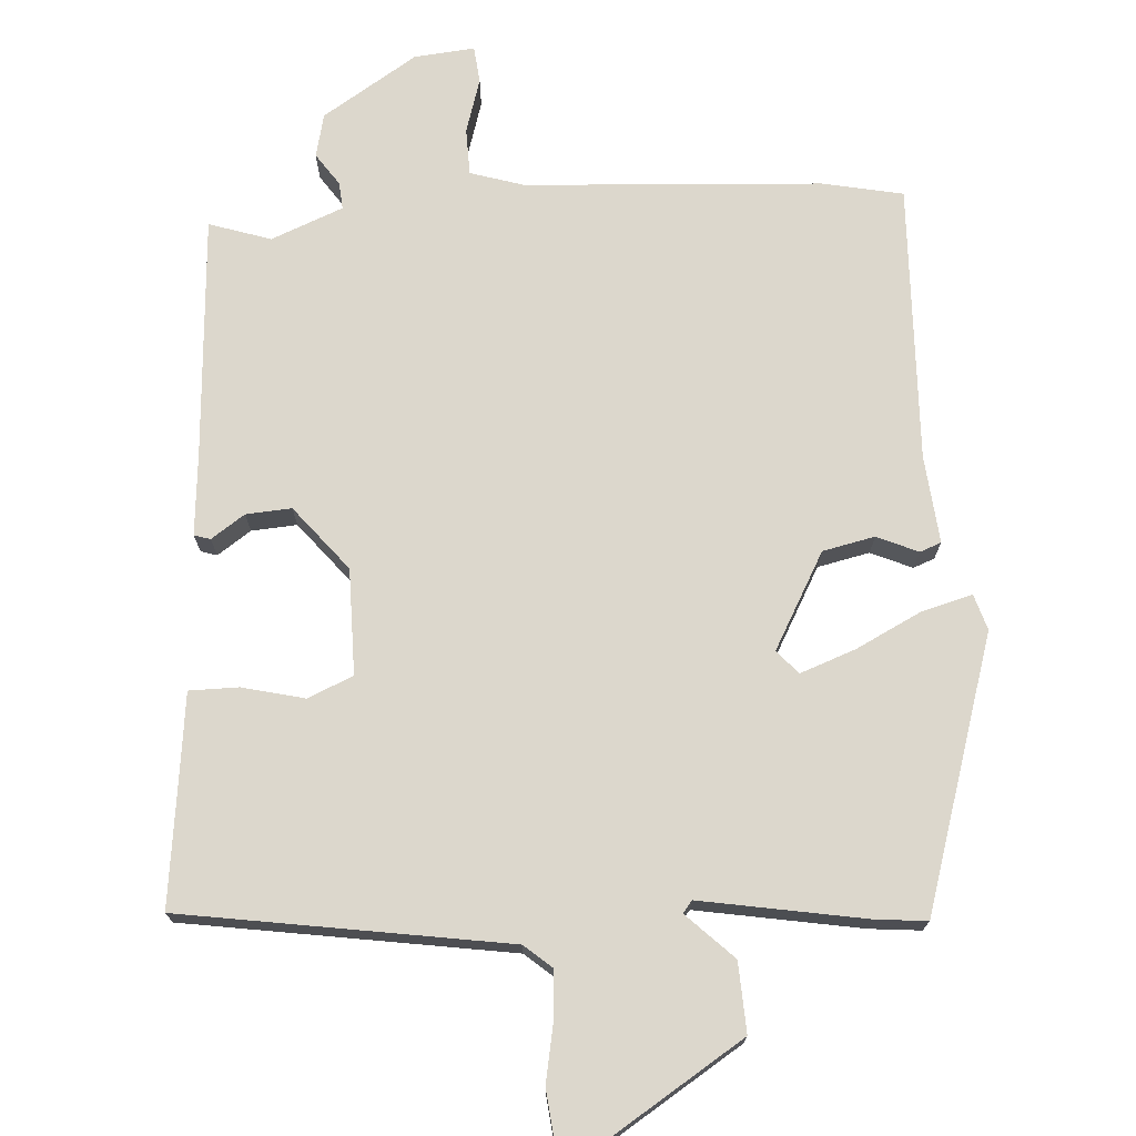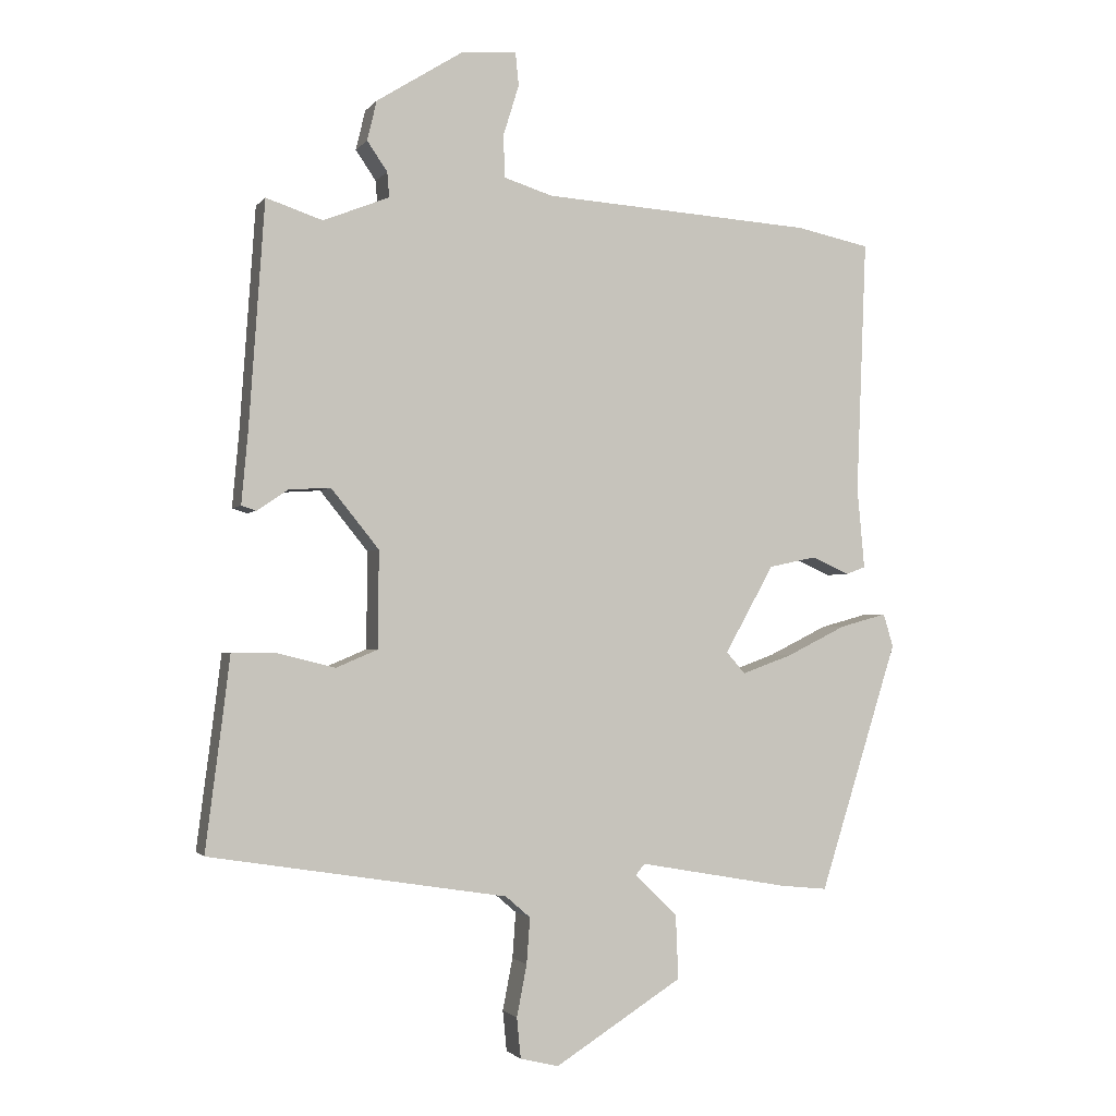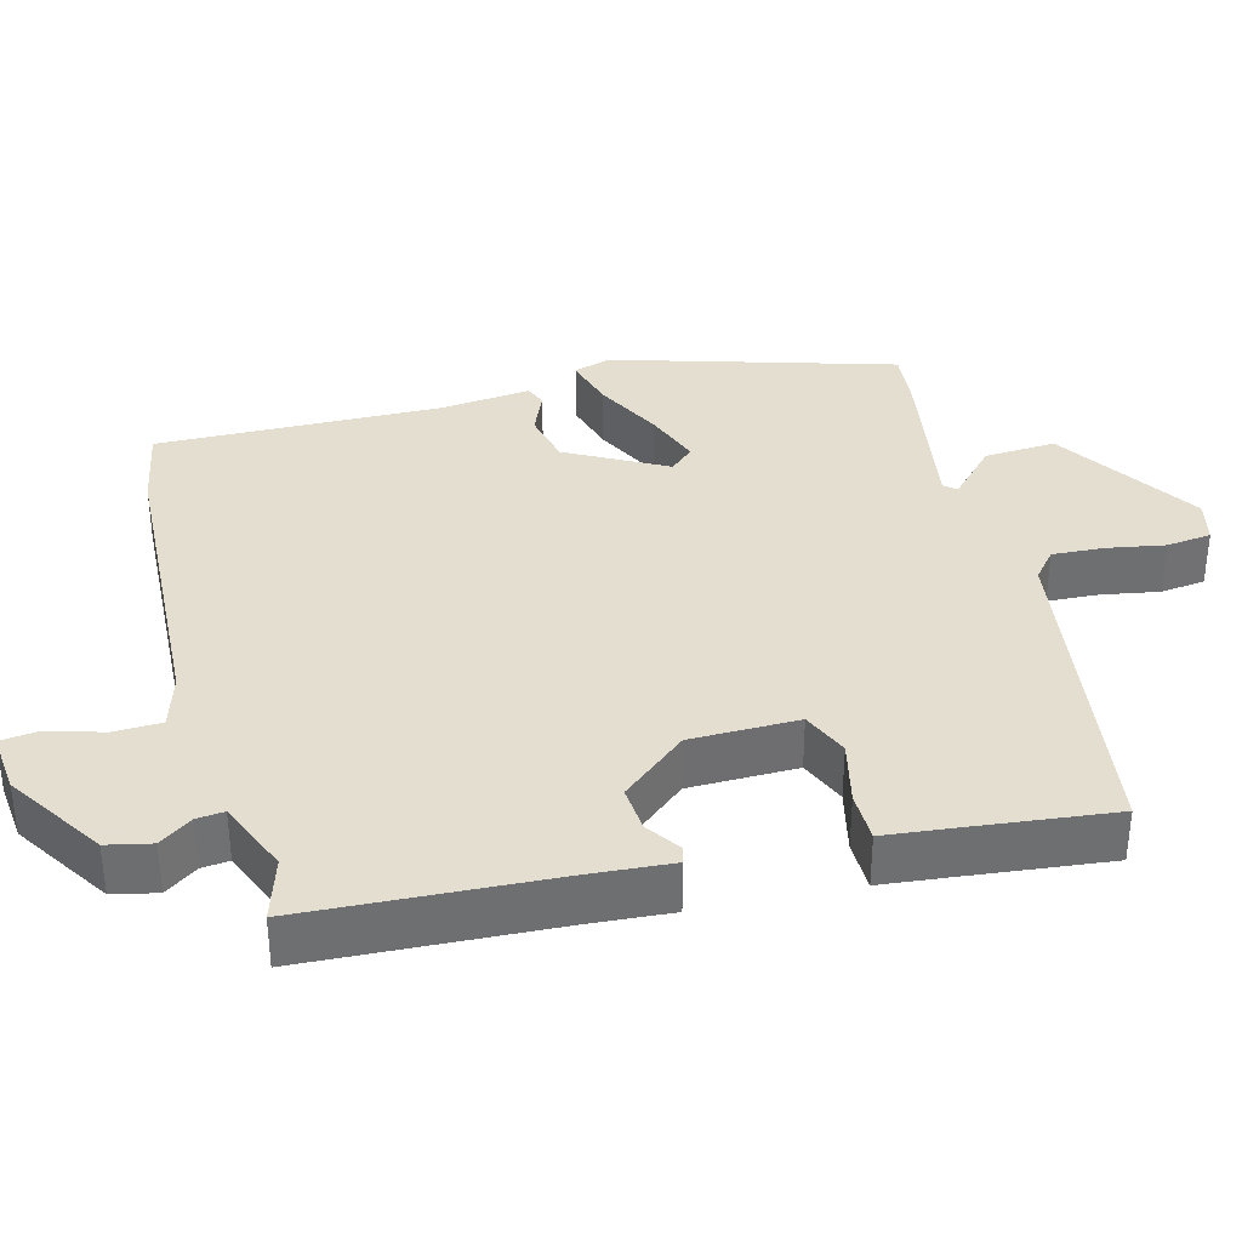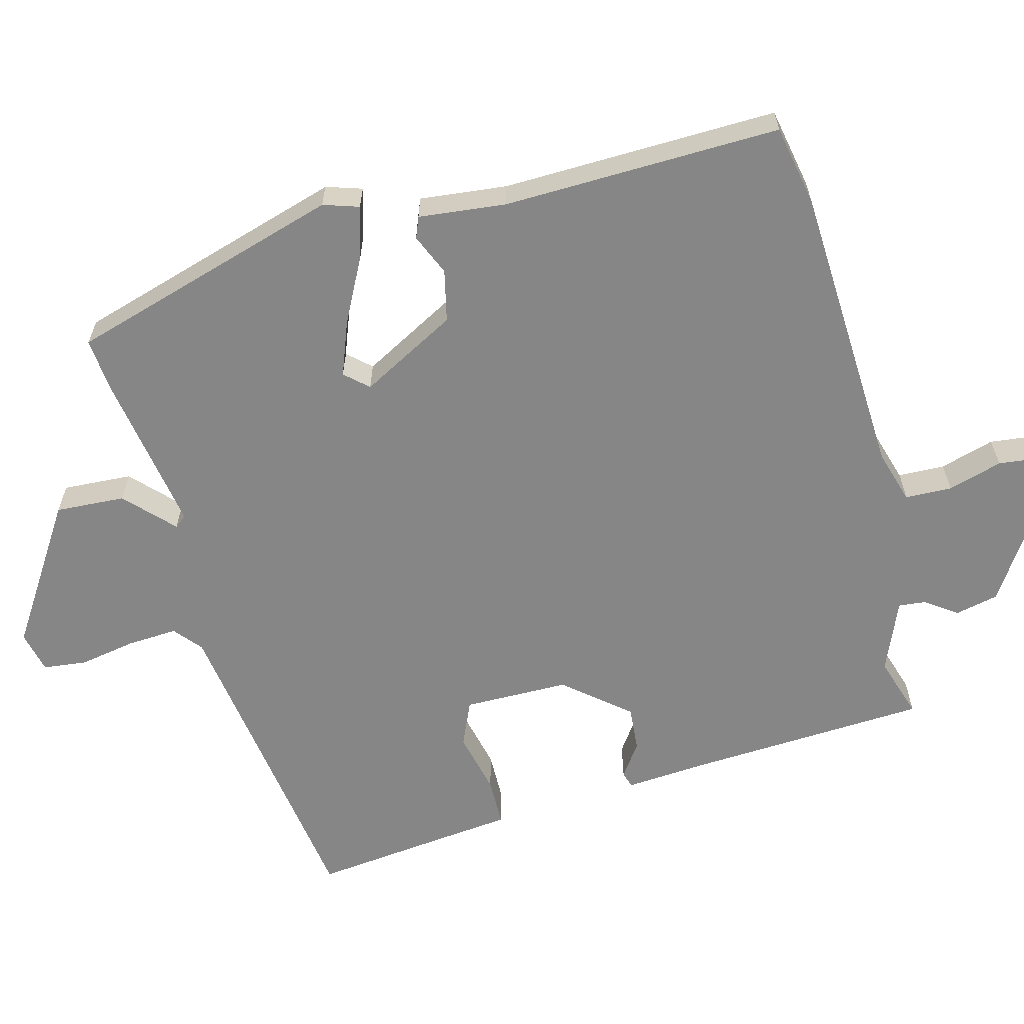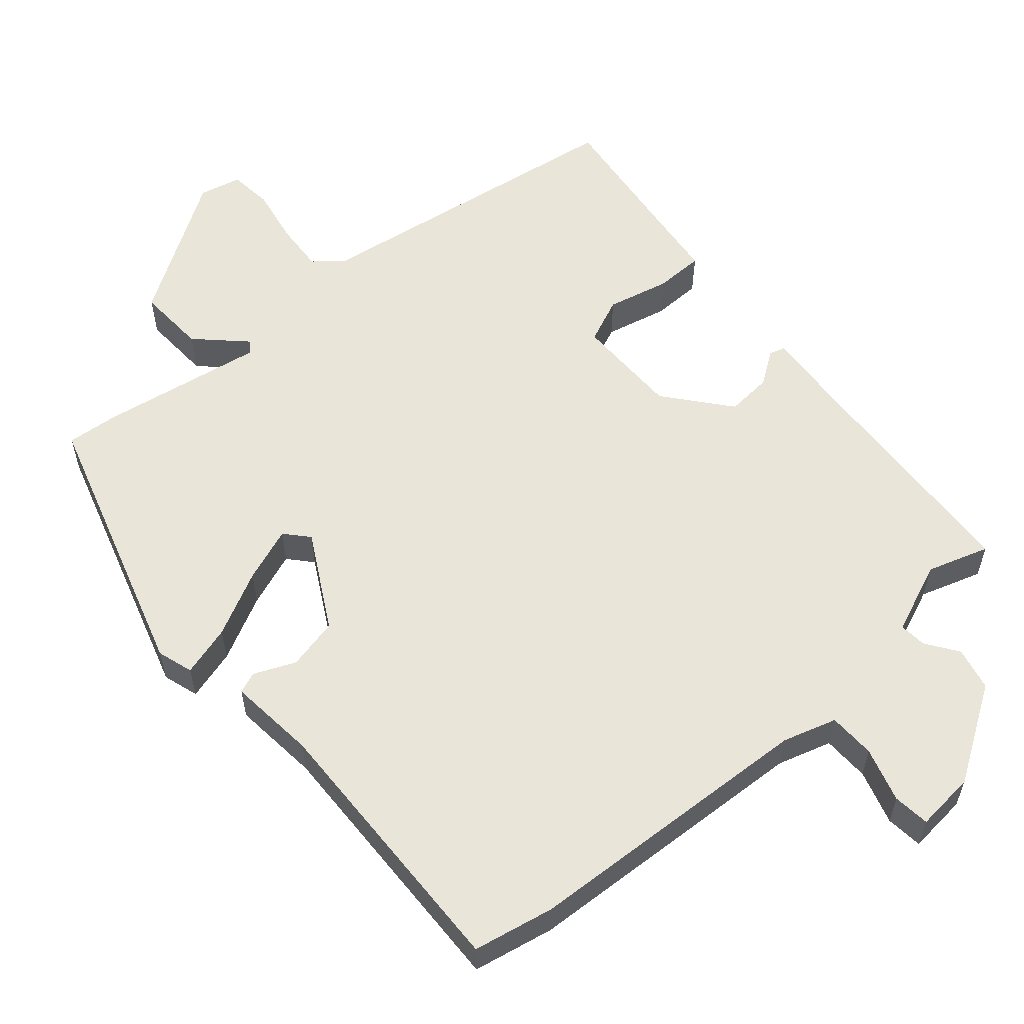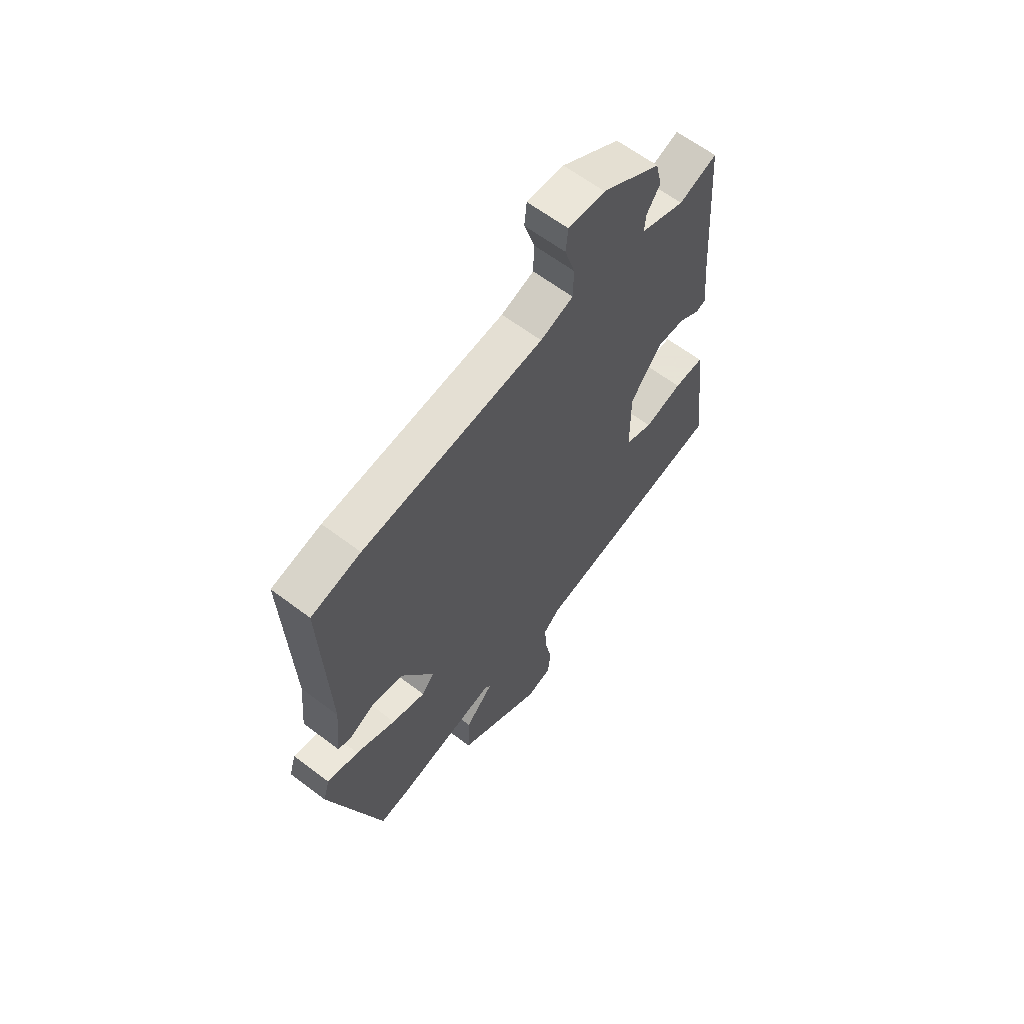
<metadata>
{"format":"obj","ext":"obj","renderer":"f3d","projection":"perspective","resolution":1024,"background":"white","views":[{"elev":72.8,"azim":176.0,"up":"+Y"},{"elev":-1.9,"azim":161.6,"up":"+Z"},{"elev":35.9,"azim":74.3,"up":"+Y"},{"elev":-62.2,"azim":-76.1,"up":"+Y"},{"elev":57.8,"azim":-41.3,"up":"+Y"},{"elev":62.8,"azim":-52.5,"up":"+Z"}]}
</metadata>
<code>
v -0.43 0.07 -0.492
v -0.547 0.07 -0.121
v -0.532 0.07 -0.072
v -0.462 0.07 -0.091
v -0.373 0.07 -0.135
v -0.298 0.07 -0.162
v -0.27 0.07 -0.13
v -0.343 0.07 0
v -0.414 0.07 0.015
v -0.47 0.07 -0.01
v -0.499 0.07 0.001
v -0.488 0.07 0.121
v -0.503 0.07 0.499
v -0.393 0.07 0.522
v 0.01 0.07 0.548
v 0.083 0.07 0.571
v 0.084 0.07 0.635
v 0.061 0.07 0.709
v 0.066 0.07 0.759
v 0.148 0.07 0.752
v 0.277 0.07 0.671
v 0.291 0.07 0.612
v 0.261 0.07 0.568
v 0.258 0.07 0.531
v 0.356 0.07 0.492
v 0.44 0.07 0.52
v 0.463 0.07 0.189
v 0.473 0.07 0.079
v 0.451 0.07 0.072
v 0.405 0.07 0.103
v 0.343 0.07 0.107
v 0.272 0.07 0.019
v 0.273 0.07 -0.125
v 0.335 0.07 -0.151
v 0.42 0.07 -0.13
v 0.487 0.07 -0.13
v 0.498 0.07 -0.22
v 0.523 0.07 -0.415
v 0.08 0.07 -0.486
v 0.043 0.07 -0.518
v 0.048 0.07 -0.586
v 0.063 0.07 -0.663
v 0.057 0.07 -0.723
v 0 0.07 -0.737
v -0.19 0.07 -0.618
v -0.186 0.07 -0.523
v -0.123 0.07 -0.461
v -0.136 0.07 -0.445
v -0.36 0.07 -0.485
v -0.43 0 -0.492
v -0.547 0 -0.121
v -0.532 0 -0.072
v -0.462 0 -0.091
v -0.373 0 -0.135
v -0.298 0 -0.162
v -0.27 0 -0.13
v -0.343 0 0
v -0.414 0 0.015
v -0.47 0 -0.01
v -0.499 0 0.001
v -0.488 0 0.121
v -0.503 0 0.499
v -0.393 0 0.522
v 0.01 0 0.548
v 0.083 0 0.571
v 0.084 0 0.635
v 0.061 0 0.709
v 0.066 0 0.759
v 0.148 0 0.752
v 0.277 0 0.671
v 0.291 0 0.612
v 0.261 0 0.568
v 0.258 0 0.531
v 0.356 0 0.492
v 0.44 0 0.52
v 0.463 0 0.189
v 0.473 0 0.079
v 0.451 0 0.072
v 0.405 0 0.103
v 0.343 0 0.107
v 0.272 0 0.019
v 0.273 0 -0.125
v 0.335 0 -0.151
v 0.42 0 -0.13
v 0.487 0 -0.13
v 0.498 0 -0.22
v 0.523 0 -0.415
v 0.08 0 -0.486
v 0.043 0 -0.518
v 0.048 0 -0.586
v 0.063 0 -0.663
v 0.057 0 -0.723
v 0 0 -0.737
v -0.19 0 -0.618
v -0.186 0 -0.523
v -0.123 0 -0.461
v -0.136 0 -0.445
v -0.36 0 -0.485
f 48 49 1 2
f 44 45 46 47
f 42 43 44 47
f 41 42 47 48
f 40 41 48 2
f 37 38 39
f 35 36 37 39
f 34 35 39 40
f 33 34 40
f 32 33 40
f 27 28 29 30
f 25 26 27 30
f 24 25 30 31
f 20 21 22 23
f 20 23 24
f 17 18 19 20
f 16 17 20 24
f 15 16 24 31
f 12 13 14 15
f 9 10 11 12
f 8 9 12 15
f 7 8 15 31
f 2 3 4 5
f 2 5 6
f 40 2 6
f 32 40 6 7
f 7 31 32
f 51 50 98 97
f 96 95 94 93
f 96 93 92 91
f 97 96 91 90
f 51 97 90 89
f 88 87 86
f 88 86 85 84
f 89 88 84 83
f 89 83 82
f 89 82 81
f 79 78 77 76
f 79 76 75 74
f 80 79 74 73
f 72 71 70 69
f 73 72 69
f 69 68 67 66
f 73 69 66 65
f 80 73 65 64
f 64 63 62 61
f 61 60 59 58
f 64 61 58 57
f 80 64 57 56
f 54 53 52 51
f 55 54 51
f 55 51 89
f 56 55 89 81
f 81 80 56
f 1 50 51 2
f 2 51 52 3
f 3 52 53 4
f 4 53 54 5
f 5 54 55 6
f 6 55 56 7
f 7 56 57 8
f 8 57 58 9
f 9 58 59 10
f 10 59 60 11
f 11 60 61 12
f 12 61 62 13
f 13 62 63 14
f 14 63 64 15
f 15 64 65 16
f 16 65 66 17
f 17 66 67 18
f 18 67 68 19
f 19 68 69 20
f 20 69 70 21
f 21 70 71 22
f 22 71 72 23
f 23 72 73 24
f 24 73 74 25
f 25 74 75 26
f 26 75 76 27
f 27 76 77 28
f 28 77 78 29
f 29 78 79 30
f 30 79 80 31
f 31 80 81 32
f 32 81 82 33
f 33 82 83 34
f 34 83 84 35
f 35 84 85 36
f 36 85 86 37
f 37 86 87 38
f 38 87 88 39
f 39 88 89 40
f 40 89 90 41
f 41 90 91 42
f 42 91 92 43
f 43 92 93 44
f 44 93 94 45
f 45 94 95 46
f 46 95 96 47
f 47 96 97 48
f 48 97 98 49
f 49 98 50 1

</code>
